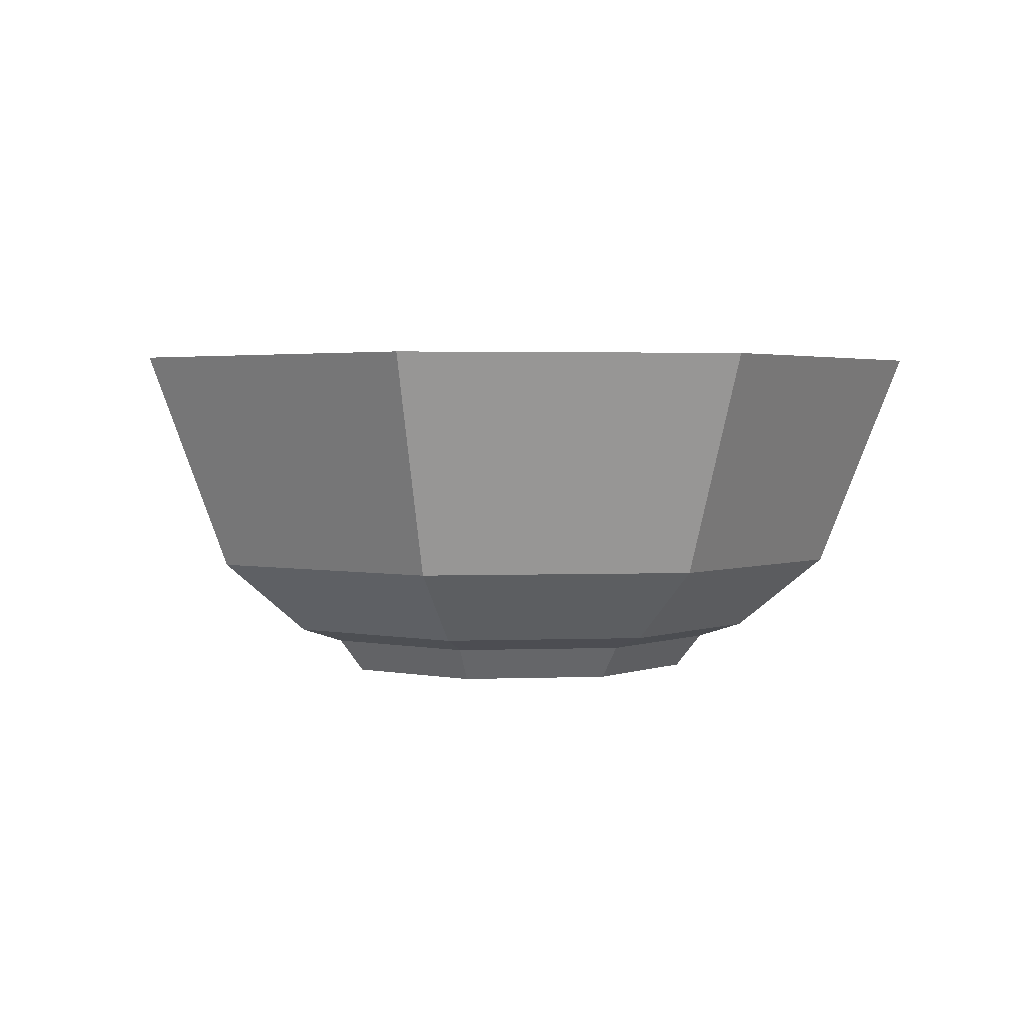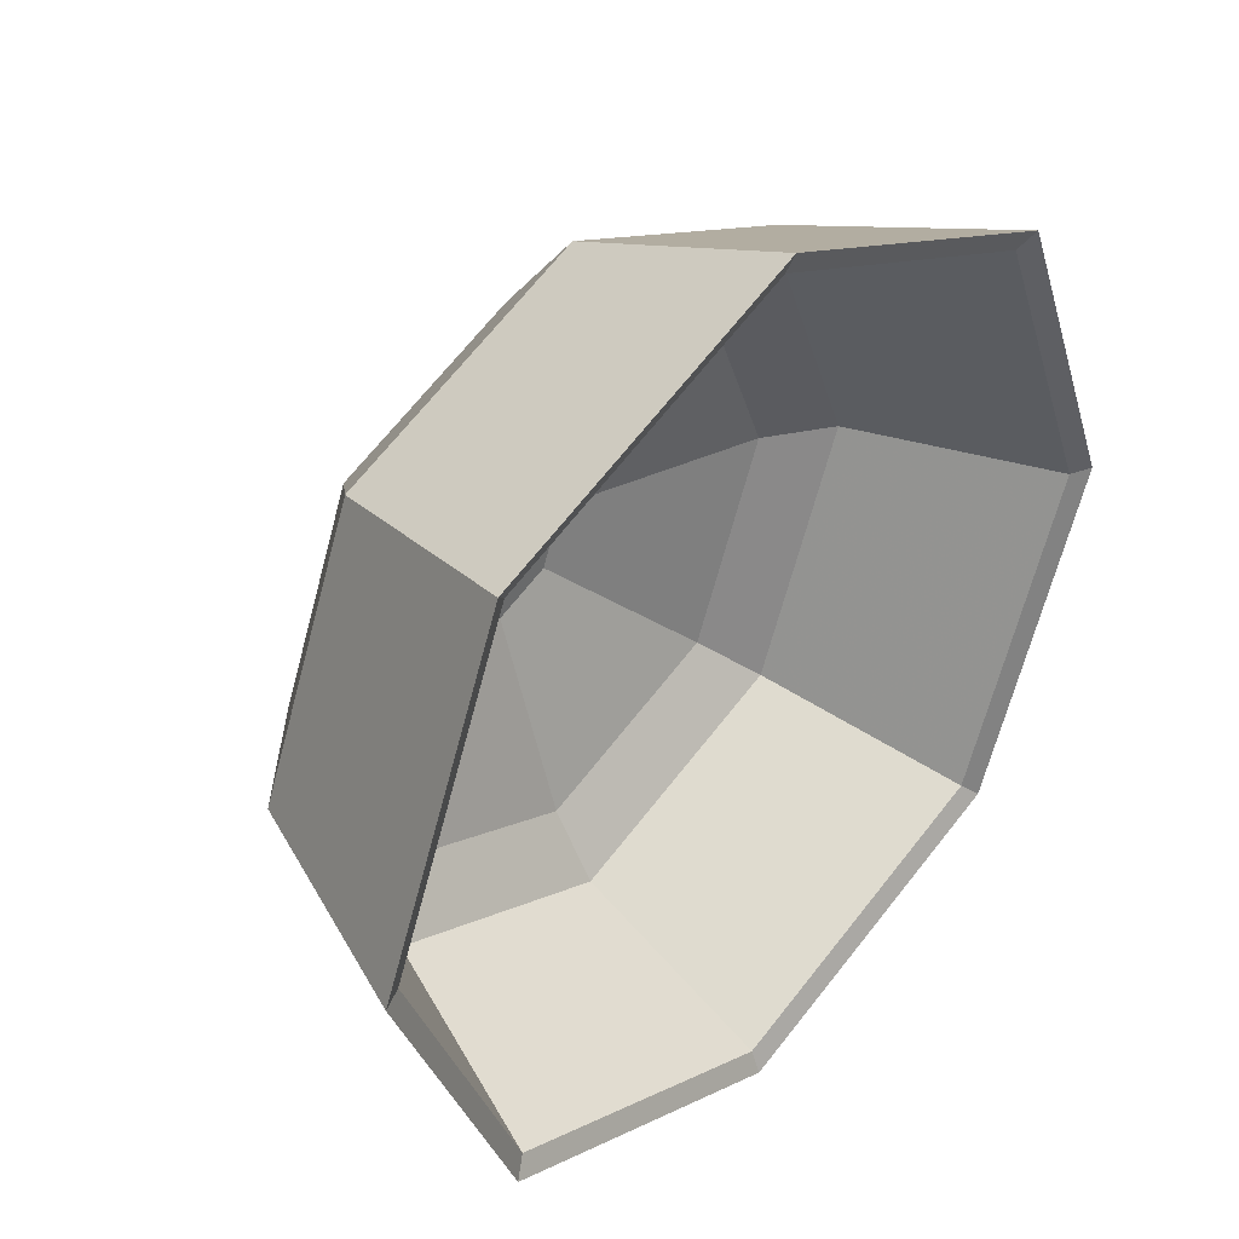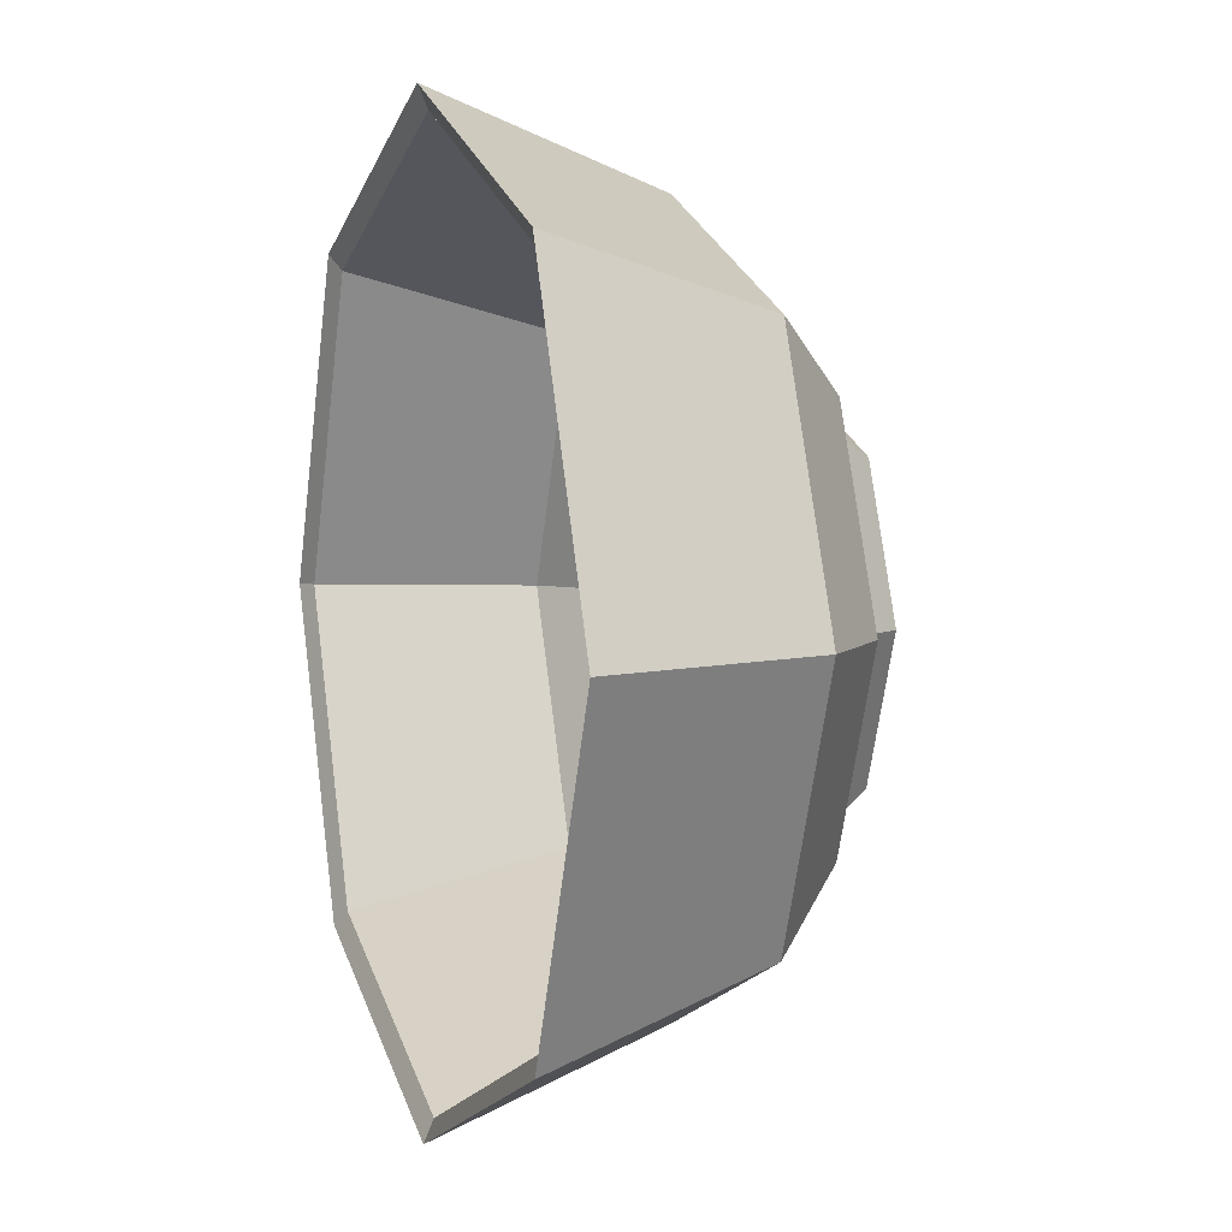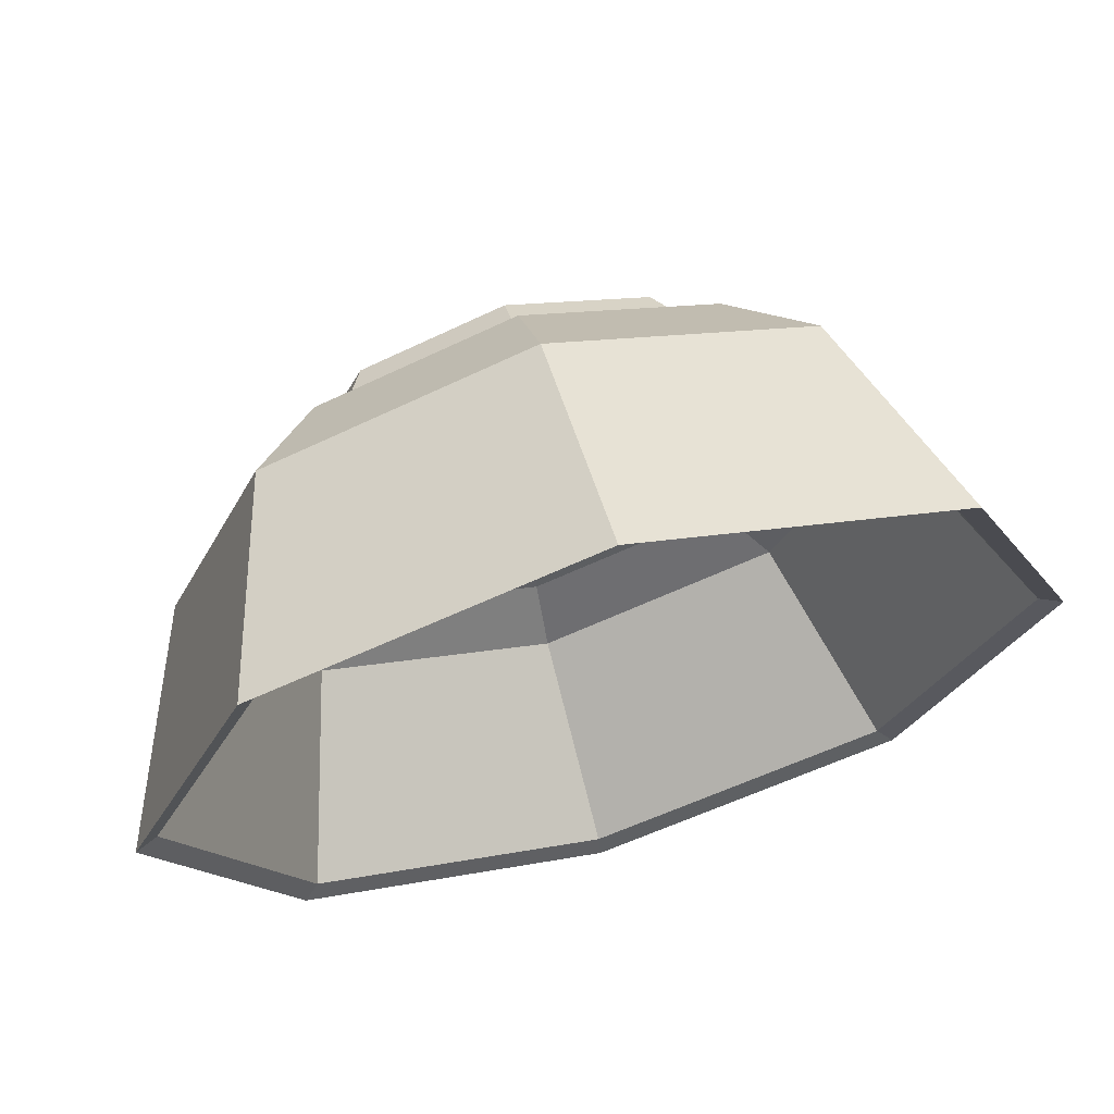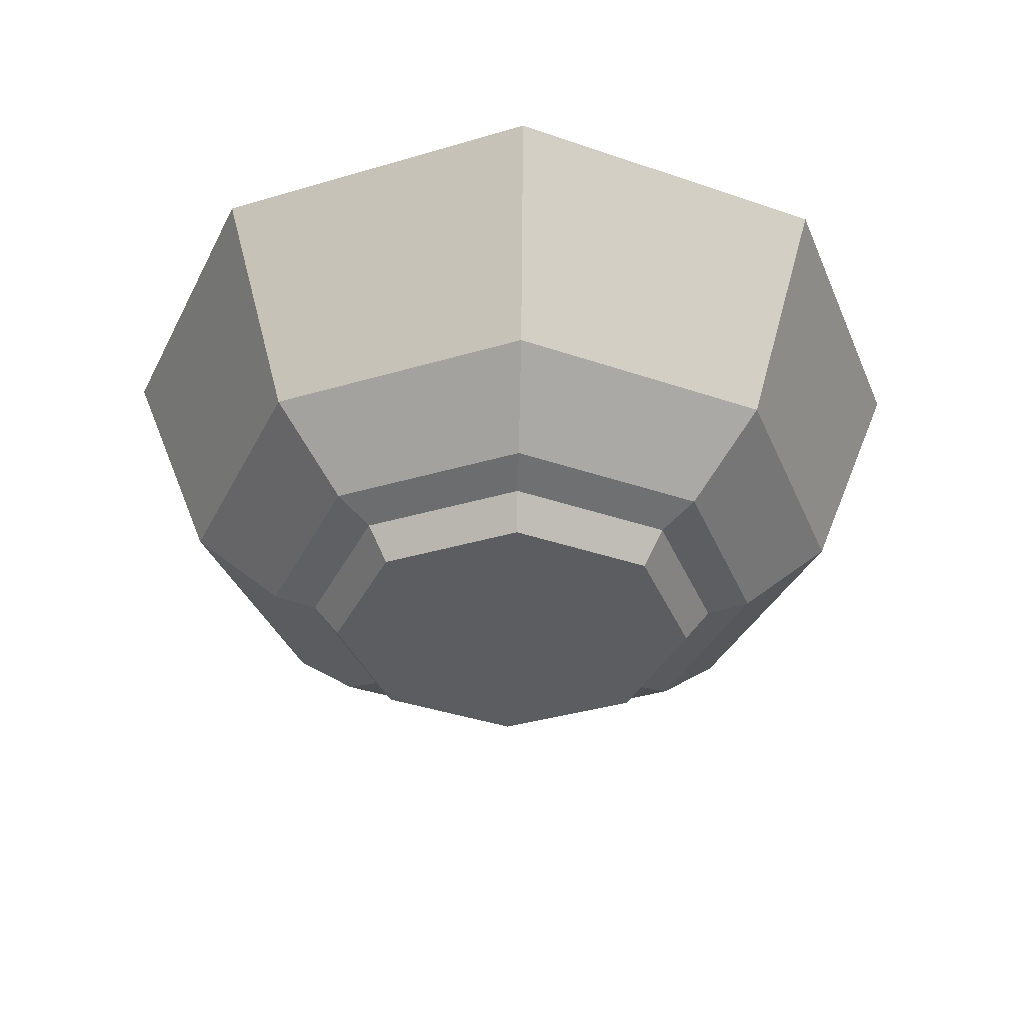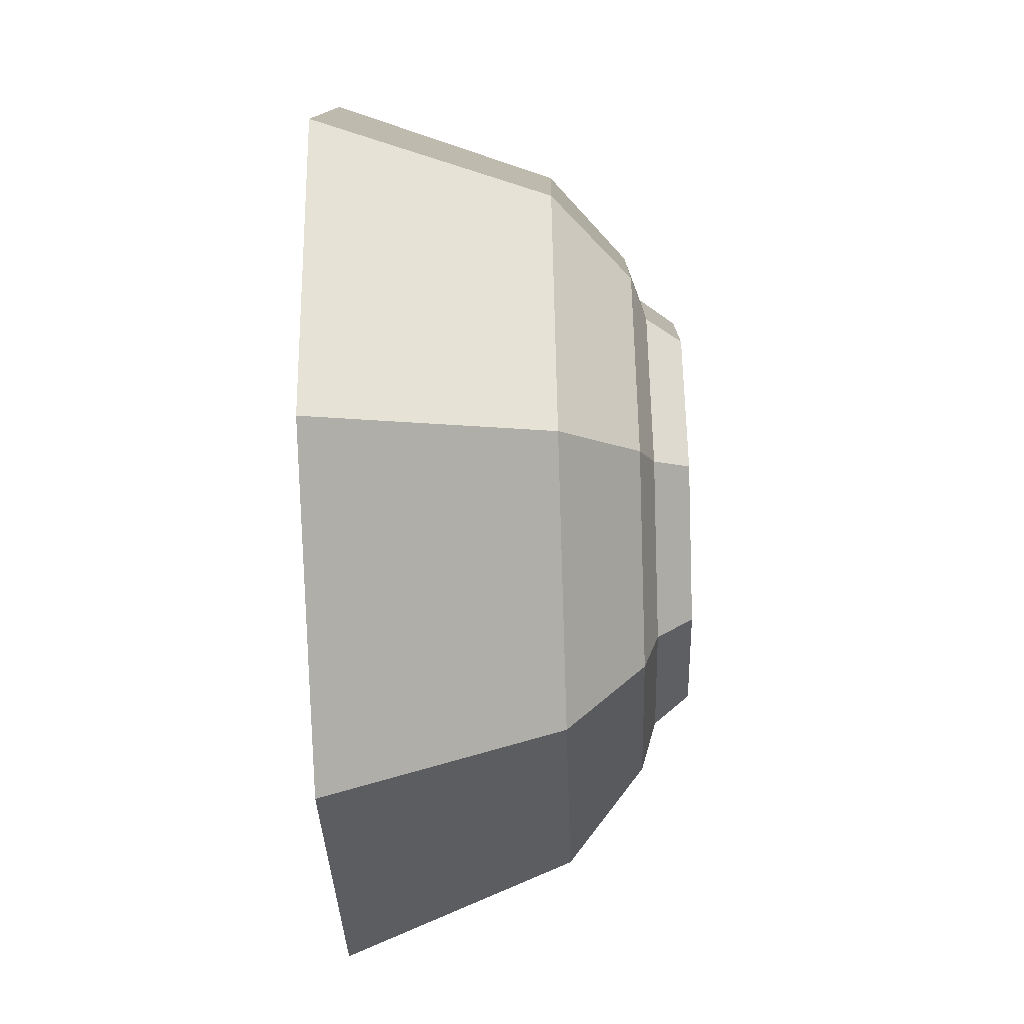
<metadata>
{"format":"obj","ext":"obj","renderer":"f3d","projection":"perspective","resolution":1024,"background":"white","views":[{"elev":2.4,"azim":104.5,"up":"+Y"},{"elev":40.2,"azim":132.3,"up":"+Z"},{"elev":5.1,"azim":-109.1,"up":"+Z"},{"elev":68.4,"azim":164.2,"up":"+Z"},{"elev":-36.9,"azim":178.5,"up":"+Y"},{"elev":-56.3,"azim":-88.0,"up":"+Z"}]}
</metadata>
<code>
o Cylinder.002_Cylinder.006
v -0.1777 -0.0548 0.2437
v -0.1777 0.05236 0.3204
v -0.2316 -0.0548 0.2213
v -0.2859 0.05236 0.2756
v -0.254 -0.0548 0.1674
v -0.3307 0.05236 0.1674
v -0.2316 -0.0548 0.1135
v -0.2859 0.05236 0.05925
v -0.1777 -0.0548 0.09121
v -0.1777 0.05236 0.01444
v -0.1238 -0.0548 0.1135
v -0.06955 0.05236 0.05925
v -0.1015 -0.0548 0.1674
v -0.02474 0.05236 0.1674
v -0.1238 -0.0548 0.2213
v -0.06955 0.05236 0.2756
v -0.1777 -0.02412 0.2905
v -0.2648 -0.02412 0.2545
v -0.3009 -0.02412 0.1674
v -0.2648 -0.02412 0.08037
v -0.1777 -0.02412 0.04431
v -0.09067 -0.02412 0.08037
v -0.05461 -0.02412 0.1674
v -0.09067 -0.02412 0.2545
v -0.1777 -0.01963 0.2841
v -0.2602 -0.01963 0.2499
v -0.2944 -0.01963 0.1674
v -0.2602 -0.01963 0.08491
v -0.1777 -0.01963 0.05074
v -0.09521 -0.01963 0.08492
v -0.06103 -0.01963 0.1674
v -0.09521 -0.01963 0.2499
v -0.1777 -0.05655 0.1951
v -0.1973 -0.05655 0.187
v -0.2054 -0.05655 0.1674
v -0.1973 -0.05655 0.1478
v -0.1777 -0.05655 0.1397
v -0.1581 -0.05655 0.1478
v -0.15 -0.05655 0.1674
v -0.1581 -0.05655 0.187
v -0.1777 -0.03415 0.2624
v -0.1106 -0.03415 0.2346
v -0.08278 -0.03415 0.1674
v -0.1106 -0.03415 0.1003
v -0.1777 -0.03415 0.07248
v -0.2449 -0.03415 0.1003
v -0.2727 -0.03415 0.1674
v -0.2449 -0.03415 0.2346
v -0.1777 0.04911 0.3129
v -0.0749 0.04911 0.2703
v -0.0323 0.04911 0.1674
v -0.0749 0.04911 0.06459
v -0.1777 0.04911 0.022
v -0.2806 0.04911 0.06459
v -0.3232 0.04911 0.1674
v -0.2806 0.04911 0.2703
v -0.2427 -0.04982 0.2324
v -0.2696 -0.04982 0.1674
v -0.2427 -0.04982 0.1025
v -0.1777 -0.04982 0.07561
v -0.1128 -0.04982 0.1025
v -0.0859 -0.04982 0.1674
v -0.1128 -0.04982 0.2324
v -0.1777 -0.04982 0.2593
v -0.1777 -0.06651 0.2345
v -0.2251 -0.06651 0.2148
v -0.2448 -0.06651 0.1674
v -0.2251 -0.06651 0.12
v -0.1777 -0.06651 0.1004
v -0.1303 -0.06651 0.12
v -0.1107 -0.06651 0.1674
v -0.1303 -0.06651 0.2148
v -0.1777 -0.0548 0.2437
v -0.1777 -0.0548 0.2437
v -0.2316 -0.0548 0.2213
v -0.2316 -0.0548 0.2213
v -0.2859 0.05236 0.2756
v -0.2859 0.05236 0.2756
v -0.1777 0.05236 0.3204
v -0.1777 0.05236 0.3204
v -0.254 -0.0548 0.1674
v -0.254 -0.0548 0.1674
v -0.3307 0.05236 0.1674
v -0.3307 0.05236 0.1674
v -0.2316 -0.0548 0.1135
v -0.2316 -0.0548 0.1135
v -0.2859 0.05236 0.05925
v -0.2859 0.05236 0.05925
v -0.1777 -0.0548 0.09121
v -0.1777 -0.0548 0.09121
v -0.1777 0.05236 0.01444
v -0.1777 0.05236 0.01444
v -0.1238 -0.0548 0.1135
v -0.1238 -0.0548 0.1135
v -0.06955 0.05236 0.05925
v -0.06955 0.05236 0.05925
v -0.1015 -0.0548 0.1674
v -0.1015 -0.0548 0.1674
v -0.02474 0.05236 0.1674
v -0.02474 0.05236 0.1674
v -0.1238 -0.0548 0.2213
v -0.1238 -0.0548 0.2213
v -0.06955 0.05236 0.2756
v -0.06955 0.05236 0.2756
v -0.2602 -0.01963 0.2499
v -0.2602 -0.01963 0.2499
v -0.1777 -0.01963 0.2841
v -0.1777 -0.01963 0.2841
v -0.2944 -0.01963 0.1674
v -0.2944 -0.01963 0.1674
v -0.2602 -0.01963 0.08491
v -0.2602 -0.01963 0.08491
v -0.1777 -0.01963 0.05074
v -0.1777 -0.01963 0.05074
v -0.09521 -0.01963 0.08492
v -0.09521 -0.01963 0.08492
v -0.06103 -0.01963 0.1674
v -0.06103 -0.01963 0.1674
v -0.09521 -0.01963 0.2499
v -0.09521 -0.01963 0.2499
v -0.0749 0.04911 0.2703
v -0.0749 0.04911 0.2703
v -0.0323 0.04911 0.1674
v -0.0323 0.04911 0.1674
v -0.0749 0.04911 0.06459
v -0.0749 0.04911 0.06459
v -0.1777 0.04911 0.022
v -0.1777 0.04911 0.022
v -0.2806 0.04911 0.06459
v -0.2806 0.04911 0.06459
v -0.3232 0.04911 0.1674
v -0.3232 0.04911 0.1674
v -0.2806 0.04911 0.2703
v -0.2806 0.04911 0.2703
v -0.1777 0.04911 0.3129
v -0.1777 0.04911 0.3129
v -0.1777 -0.06651 0.2345
v -0.1777 -0.06651 0.2345
v -0.2251 -0.06651 0.2148
v -0.2251 -0.06651 0.2148
v -0.2448 -0.06651 0.1674
v -0.2448 -0.06651 0.1674
v -0.2251 -0.06651 0.12
v -0.2251 -0.06651 0.12
v -0.1777 -0.06651 0.1004
v -0.1777 -0.06651 0.1004
v -0.1303 -0.06651 0.12
v -0.1303 -0.06651 0.12
v -0.1107 -0.06651 0.1674
v -0.1107 -0.06651 0.1674
v -0.1303 -0.06651 0.2148
v -0.1303 -0.06651 0.2148
g Cylinder.002_Cylinder.006_Schussel
f 17 2 4 18
f 18 77 6 19
f 19 83 8 20
f 20 87 10 21
f 21 91 12 22
f 22 95 14 23
f 24 103 79 17
f 23 99 16 24
f 64 17 18 57
f 57 18 19 58
f 58 19 20 59
f 59 20 21 60
f 60 21 22 61
f 61 22 23 62
f 63 24 17 64
f 62 23 24 63
f 1 64 57 3
f 3 57 58 5
f 5 58 59 7
f 7 59 60 9
f 9 60 61 11
f 11 61 62 13
f 15 63 64 1
f 13 62 63 15
f 135 50 119 107
f 101 73 137 151
f 41 42 40 33
f 34 33 40 39 38 37 36 35
f 42 43 39 40
f 43 44 38 39
f 44 45 37 38
f 45 46 36 37
f 46 47 35 36
f 47 48 34 35
f 48 41 33 34
f 108 120 42 41
f 120 118 43 42
f 118 116 44 43
f 116 114 45 44
f 114 112 46 45
f 112 110 47 46
f 110 106 48 47
f 106 108 41 48
f 122 51 117 32
f 124 52 115 31
f 126 53 113 30
f 128 54 111 29
f 130 55 109 28
f 132 56 105 27
f 134 136 25 26
f 80 104 121 49
f 104 100 123 121
f 100 96 125 123
f 96 92 127 125
f 92 88 129 127
f 88 84 131 129
f 84 78 133 131
f 78 80 49 133
f 65 66 67 68 69 70 71 72
f 97 102 152 149
f 93 98 150 147
f 89 94 148 145
f 85 90 146 143
f 81 86 144 141
f 75 82 142 139
f 74 76 140 138

</code>
